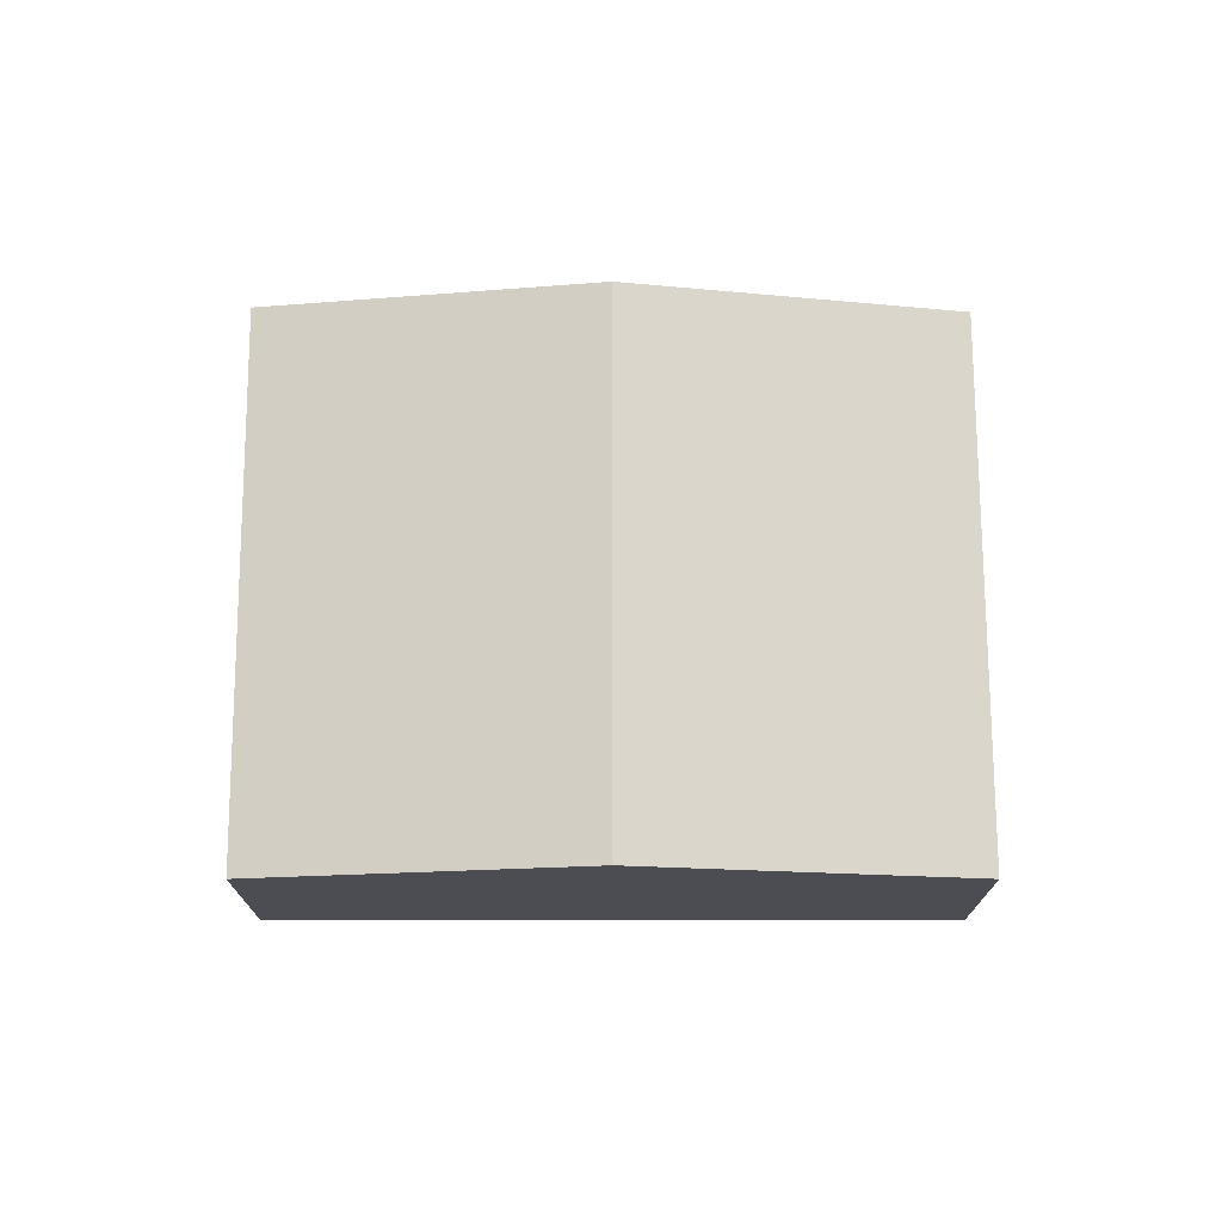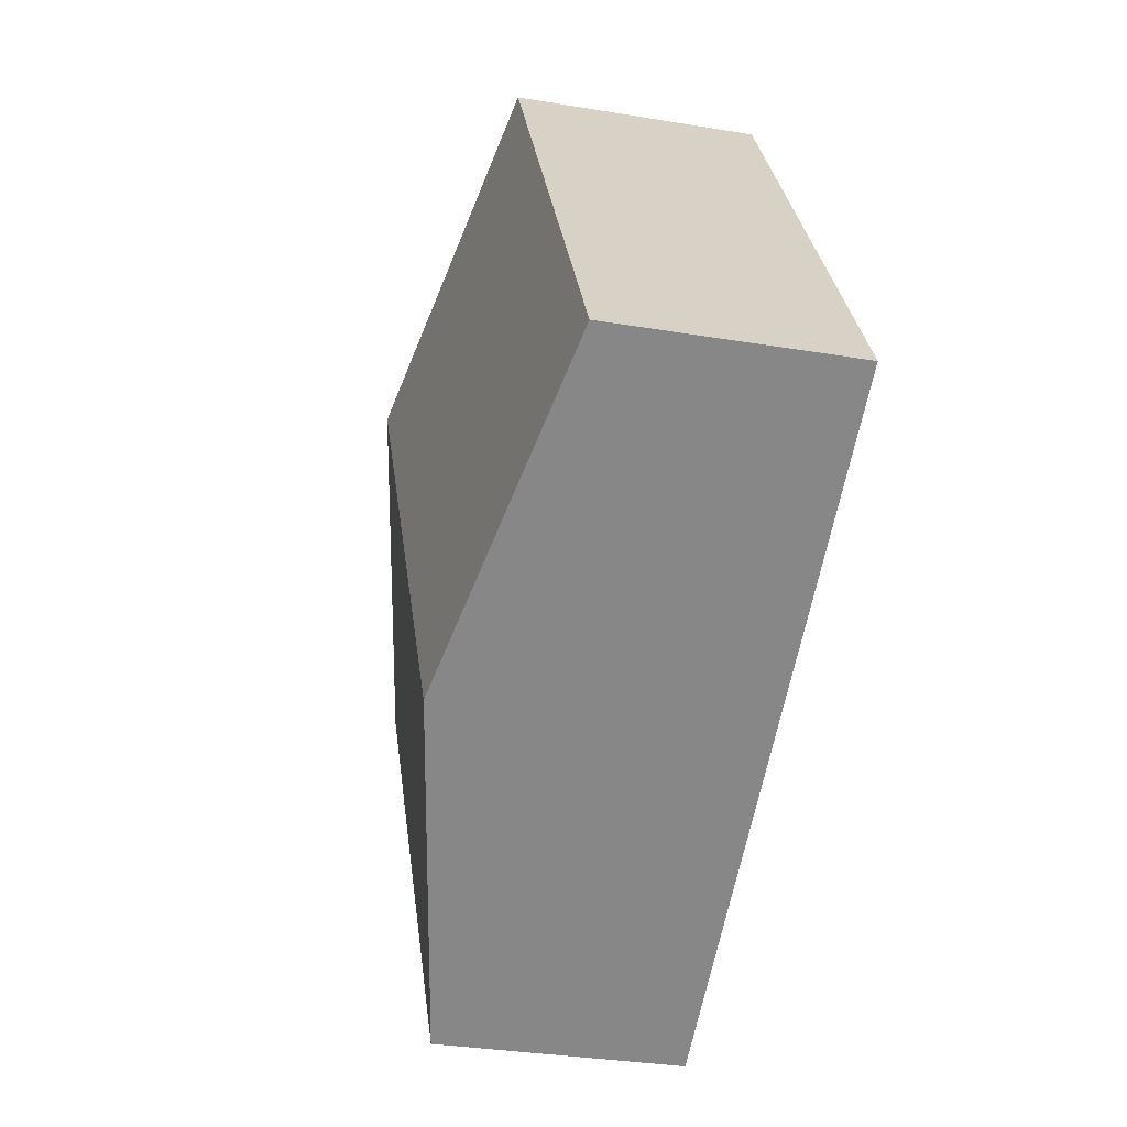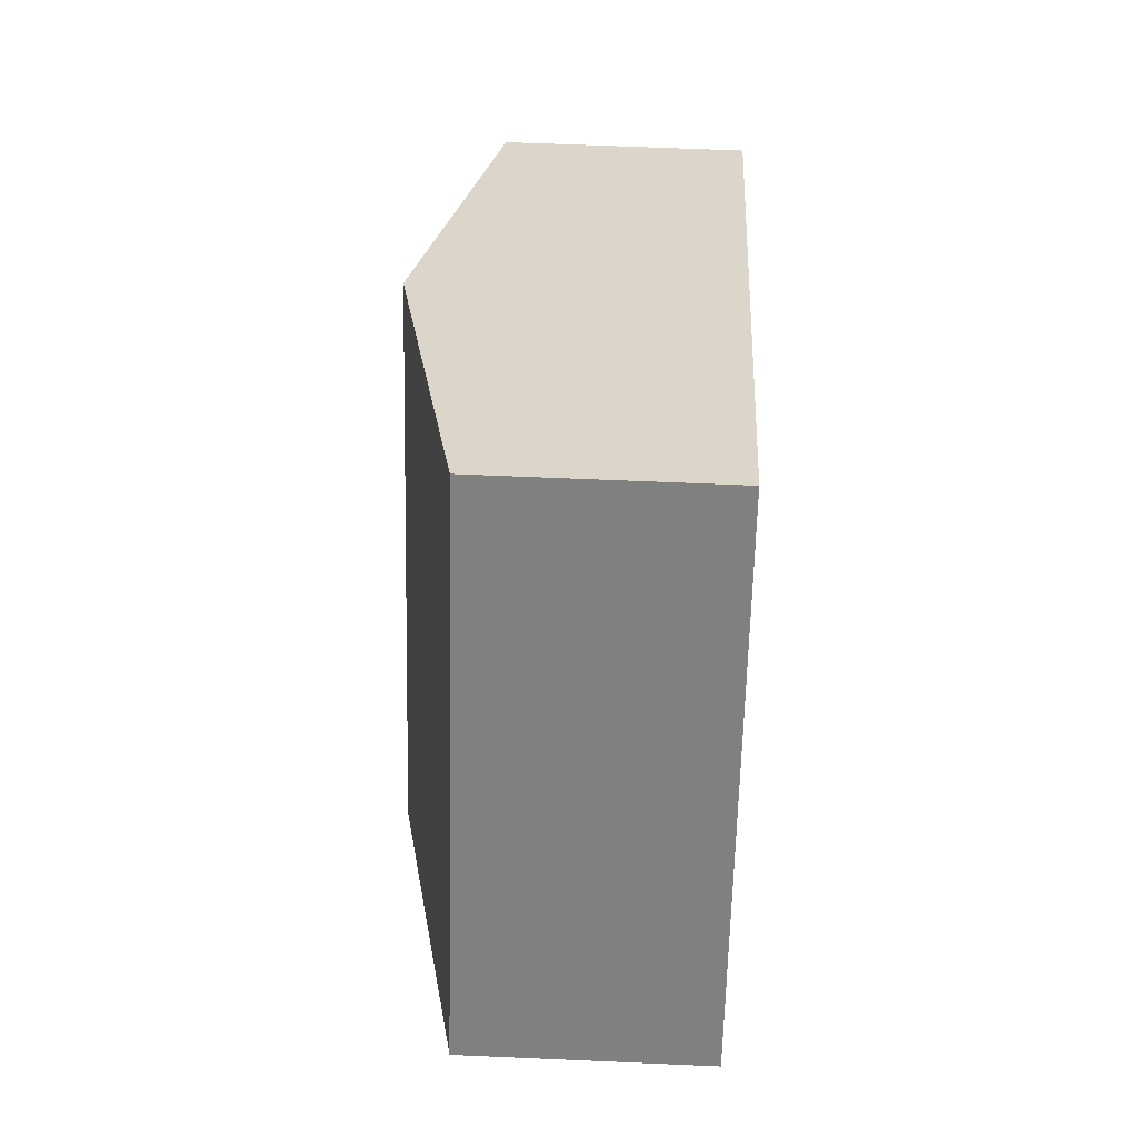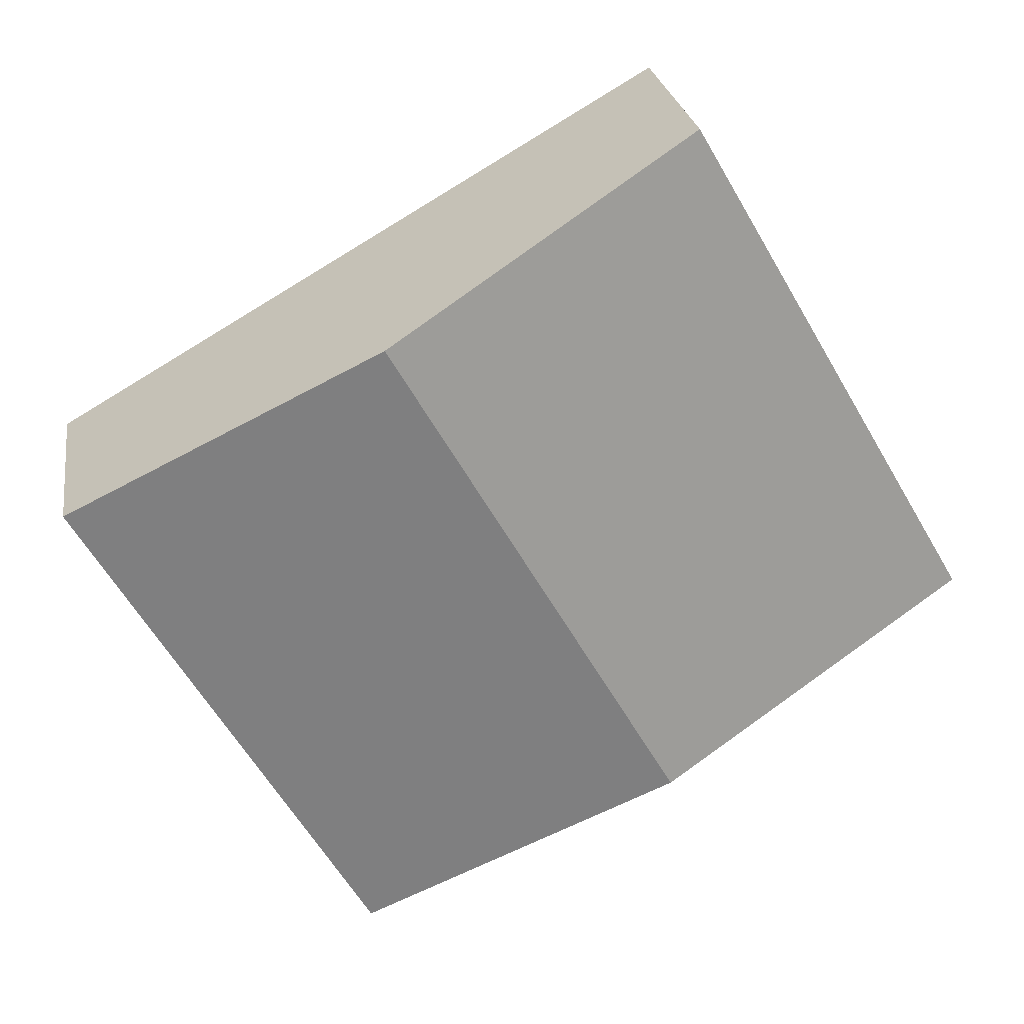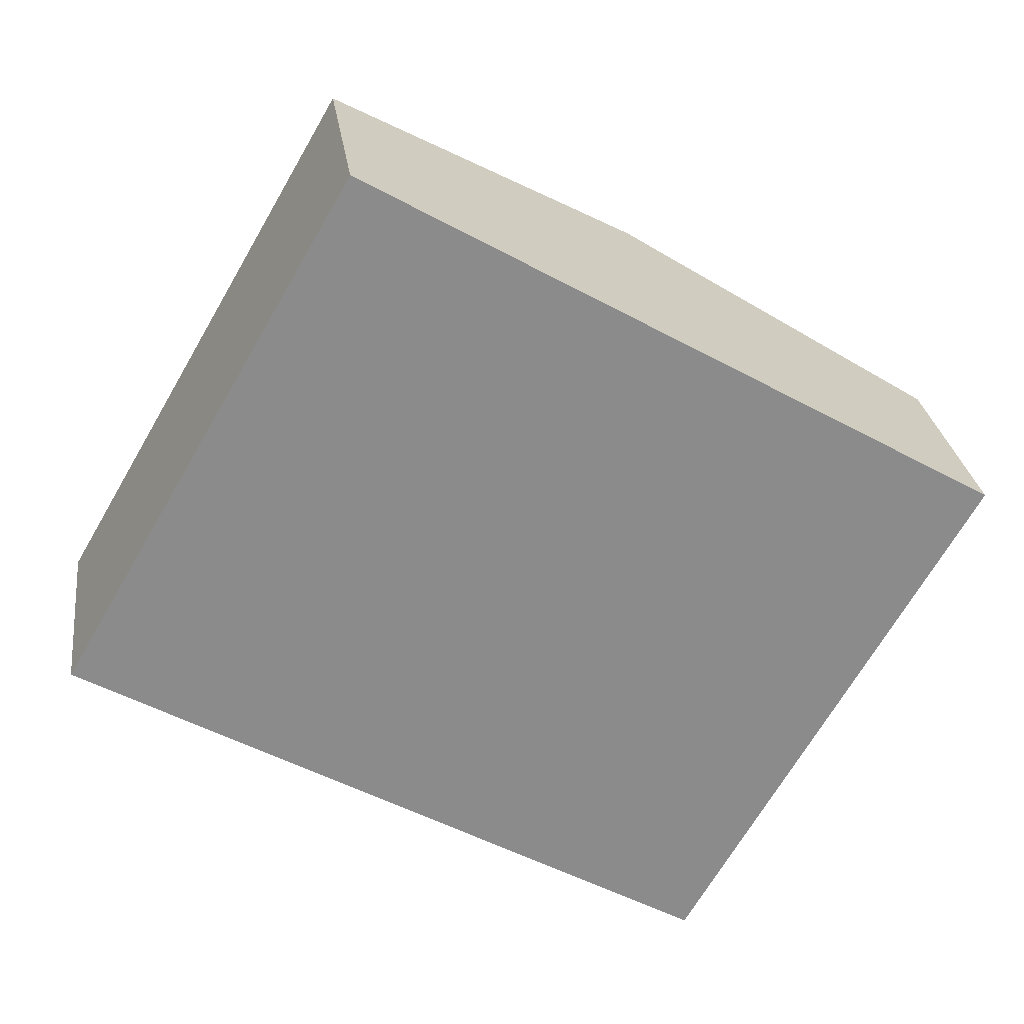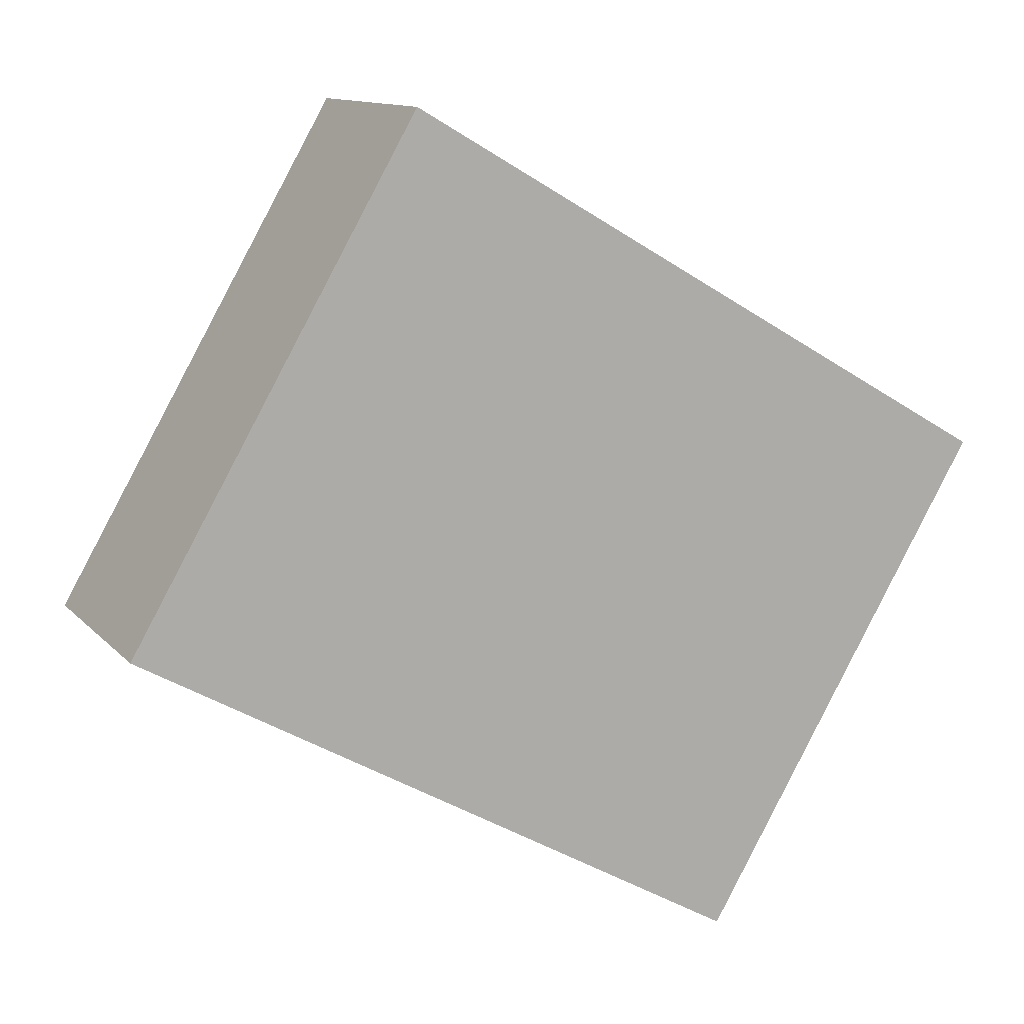
<metadata>
{"format":"obj","ext":"obj","renderer":"f3d","projection":"perspective","resolution":1024,"background":"white","views":[{"elev":73.7,"azim":30.1,"up":"+Y"},{"elev":-32.9,"azim":-103.0,"up":"+Z"},{"elev":59.8,"azim":-87.4,"up":"+Z"},{"elev":24.7,"azim":171.3,"up":"+Z"},{"elev":26.6,"azim":-7.6,"up":"+Z"},{"elev":12.0,"azim":-24.8,"up":"+Z"}]}
</metadata>
<code>
v  6.84 2.624 -3.899
v  6.591 3.382 3.484
v  10.02 2.616 1.498
v  3.435 3.382 -1.958
v  3.171 2.617 5.467
v  0 2.617 1.602e-16
v  0 0 0
v  3.171 -3.348e-16 5.467
v  6.591 -2.133e-16 3.484
v  10.02 -9.173e-17 1.498
v  6.84 2.387e-16 -3.899
v  3.435 1.199e-16 -1.958
g defaultobject
f 1 2 3
f 2 1 4
f 5 4 6
f 4 5 2
f 7 5 6
f 5 7 8
f 8 2 5
f 2 8 9
f 2 9 3
f 3 9 10
f 3 11 1
f 11 3 10
f 4 7 6
f 7 4 12
f 12 4 1
f 12 1 11
f 9 11 10
f 11 9 8
f 11 8 12
f 12 8 7

</code>
